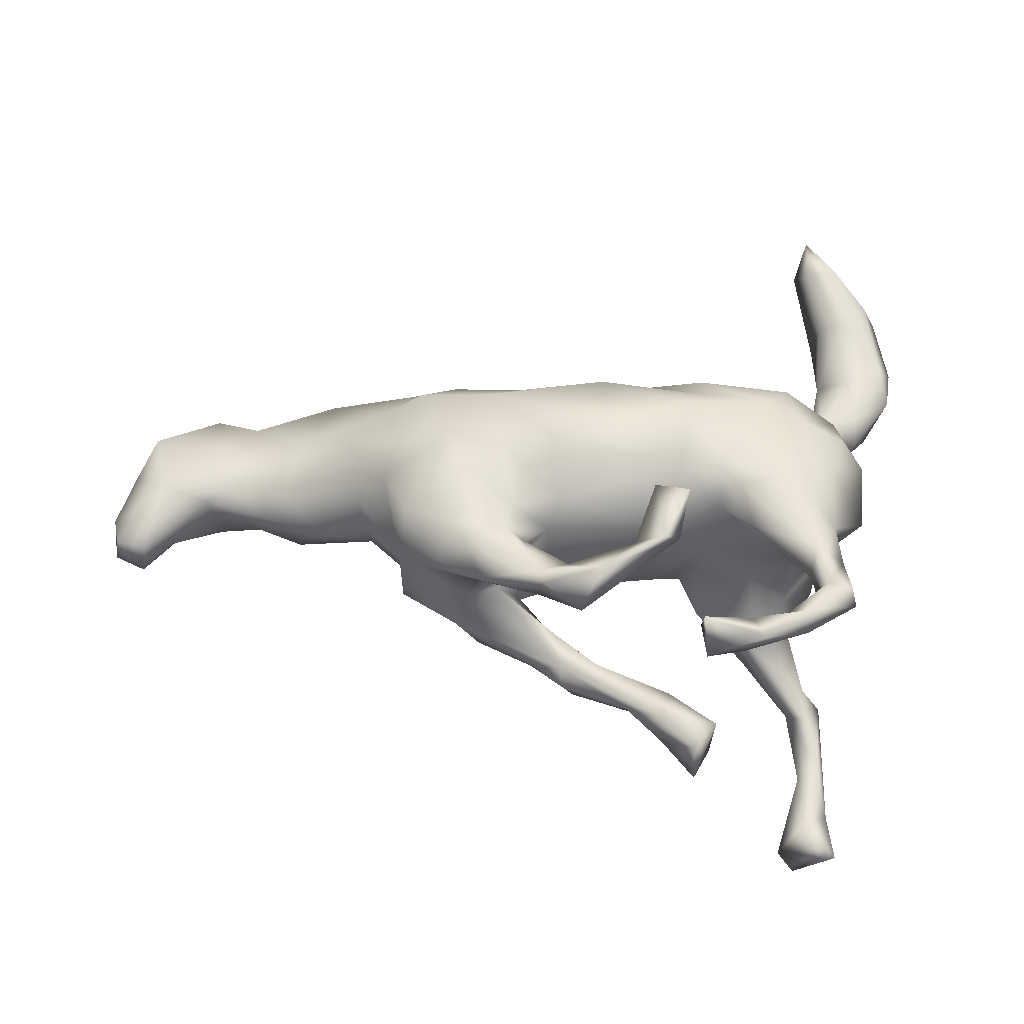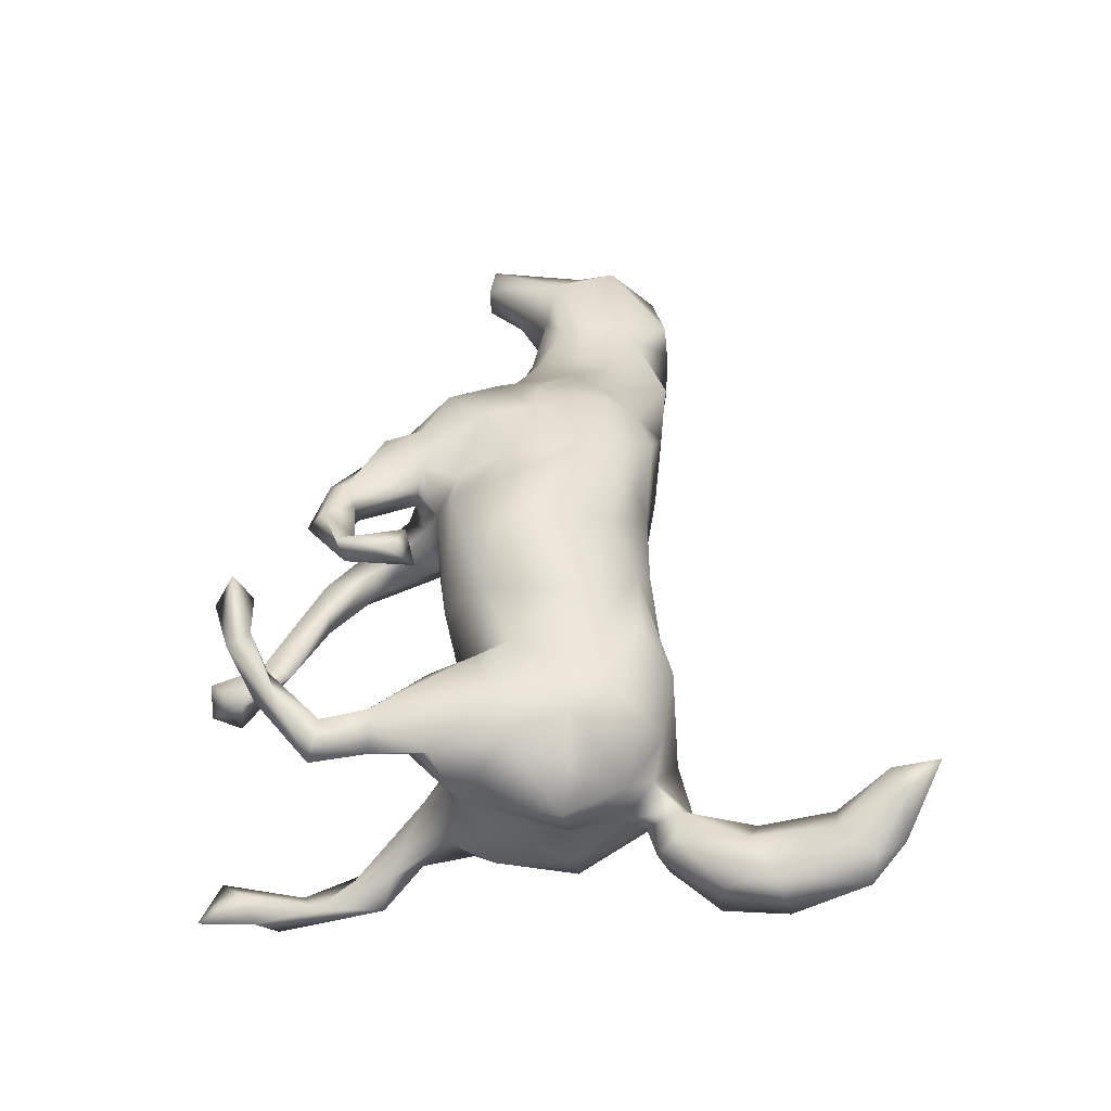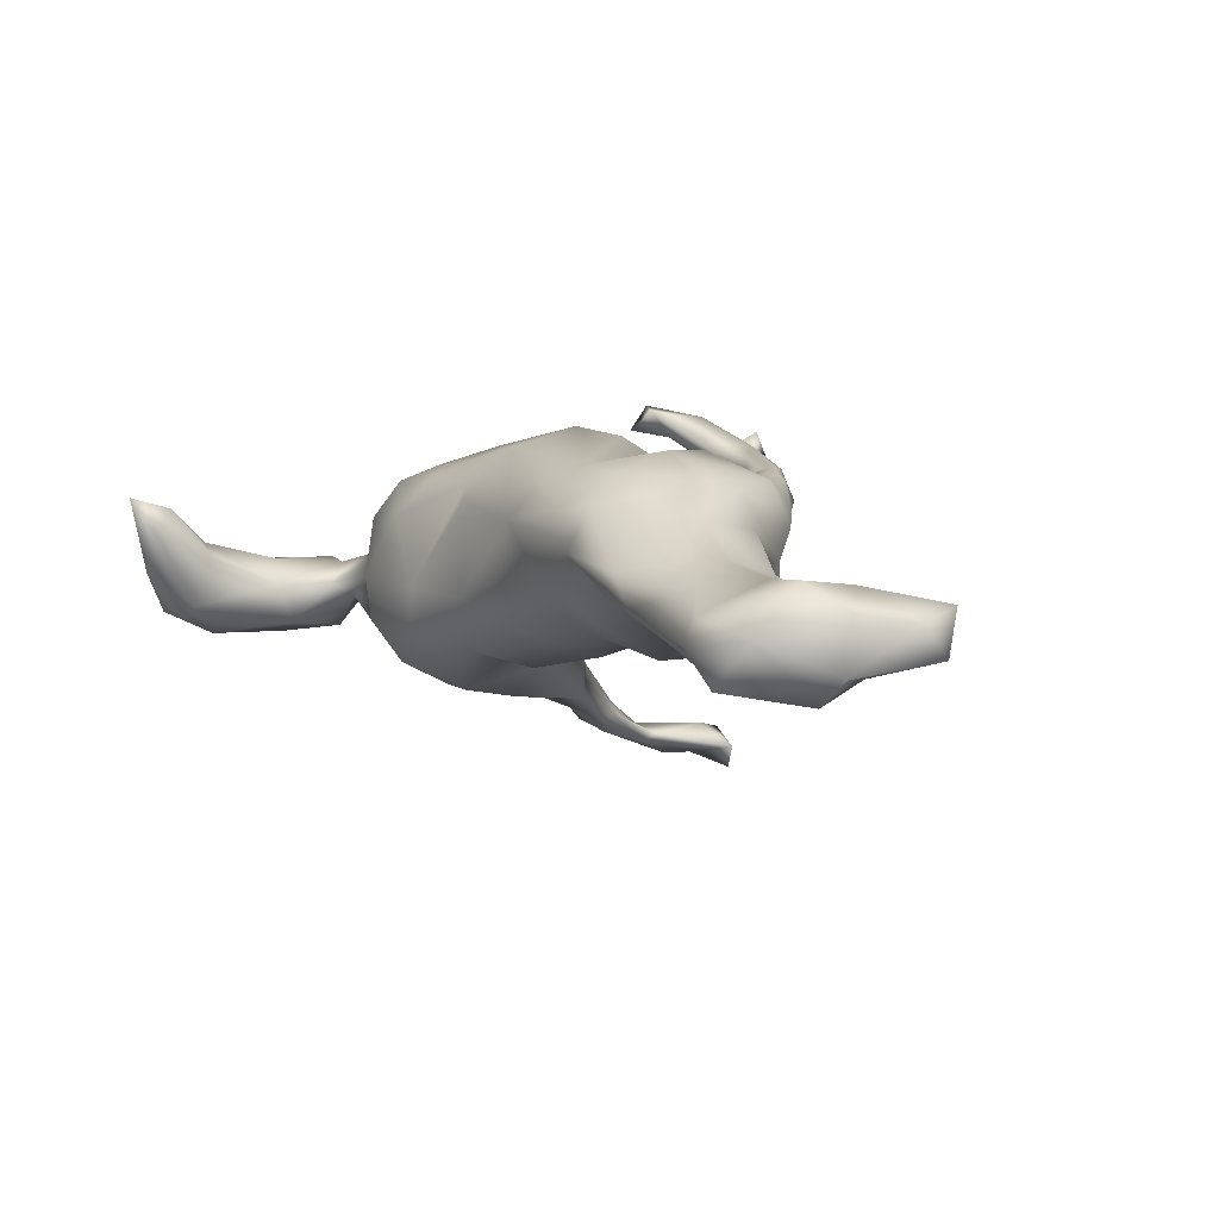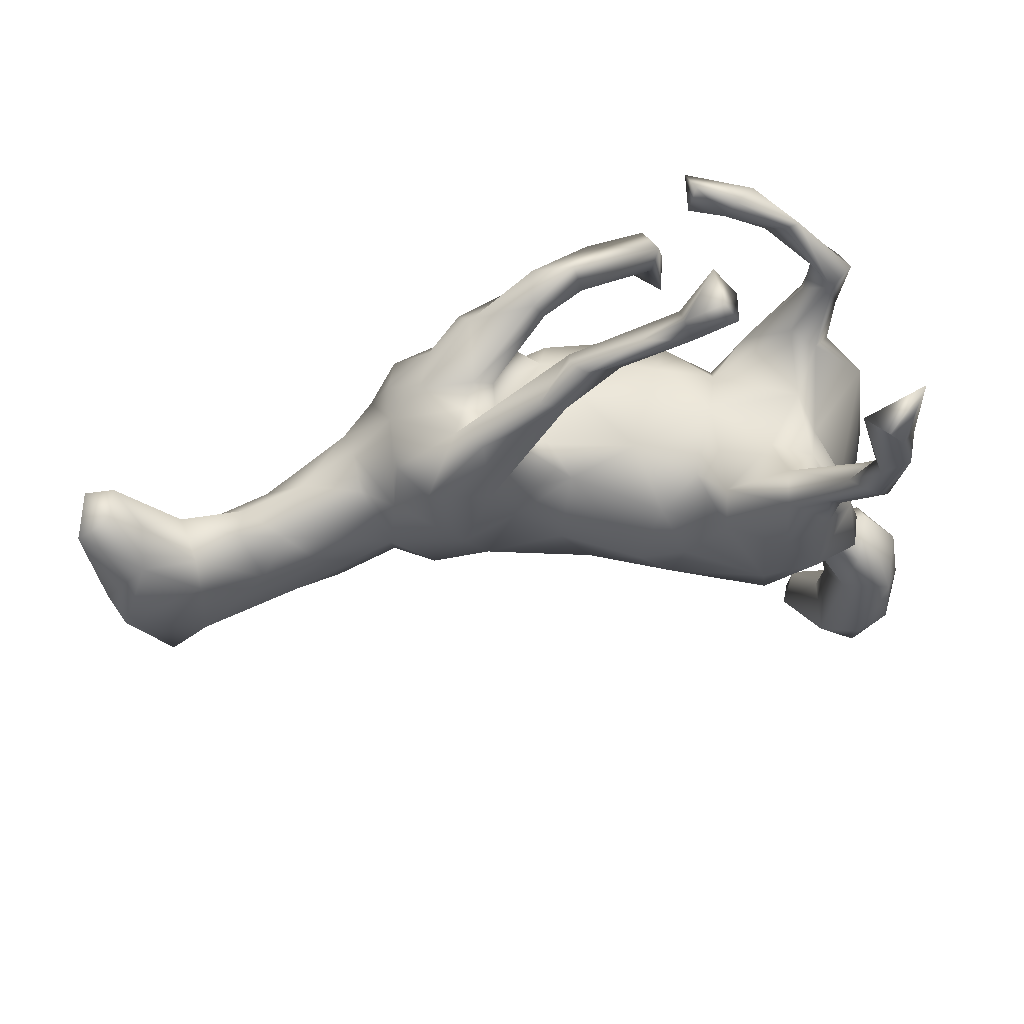
<metadata>
{"format":"obj","ext":"obj","renderer":"f3d","projection":"perspective","resolution":1024,"background":"white","views":[{"elev":47.0,"azim":-178.8,"up":"+Z"},{"elev":46.7,"azim":-89.6,"up":"+Z"},{"elev":2.9,"azim":59.5,"up":"+Z"},{"elev":53.9,"azim":173.3,"up":"+Y"}]}
</metadata>
<code>
v 0.8867 0.0581 -0.09603
v 0.871 0.08512 -0.02147
v 0.8892 0.0148 -0.04368
v 0.7994 -0.03476 0.006061
v 0.8612 -0.08077 -0.02921
v 0.8302 0.09403 -0.08818
v 0.8214 0.09435 -0.02691
v 0.8578 -0.08942 -0.1181
v 0.8318 -0.117 -0.1575
v 0.823 -0.1422 0.01521
v 0.7872 -0.008983 -0.1249
v 0.8247 -0.2223 -0.06276
v 0.7816 0.04436 -0.0706
v 0.7636 -0.2432 -0.1348
v 0.6956 -0.06608 -0.1361
v 0.7001 -0.1904 -0.1325
v 0.7219 -0.2433 -0.03474
v 0.6979 -0.02192 -0.1076
v 0.6758 -0.04377 -0.005444
v 0.6749 -0.08998 0.01137
v 0.6998 -0.2481 -0.07934
v 0.7203 -0.01752 -0.01938
v 0.6208 -0.001558 -0.07733
v 0.6099 0.009814 -0.03365
v 0.5858 -0.07595 -0.1165
v 0.5434 -0.2417 -0.03544
v 0.5448 0.01472 -0.1004
v 0.6373 -0.1848 0.00405
v 0.5686 -0.008961 0.01184
v 0.5297 -0.1314 0.03555
v 0.55 -0.08189 0.03473
v 0.5029 0.05382 -0.02454
v 0.4042 0.05125 -0.04744
v 0.4891 -0.04767 -0.1138
v 0.5301 -0.1414 -0.1021
v 0.4115 0.07662 0.01605
v 0.446 -0.06554 0.09446
v 0.426 0.05326 0.07382
v 0.372 0.06288 0.1358
v 0.4931 -0.2363 0.01714
v 0.3506 0.06855 -0.09652
v 0.3351 -0.2237 0.04016
v 0.3411 0.1764 0.07567
v 0.4597 -0.2313 -0.0191
v 0.3437 0.1539 0.02291
v 0.3406 0.1511 -0.08023
v 0.3532 -0.1697 -0.0155
v 0.3265 0.1485 0.1495
v 0.2372 -0.001438 -0.1336
v 0.3504 -0.008794 0.1568
v 0.3746 -0.1161 0.1263
v 0.2409 0.2245 -0.07481
v 0.3149 -0.1276 0.1598
v 0.3617 -0.0483 -0.08761
v 0.2386 0.1878 0.154
v 0.2938 0.1151 -0.1204
v 0.2893 0.1976 0.04958
v 0.2688 0.2274 0.09974
v 0.3208 -0.1776 0.1102
v 0.2853 -0.144 -0.06974
v 0.1951 0.2837 0.1168
v 0.254 -0.2032 0.1046
v 0.2214 0.209 -0.01231
v 0.1996 0.2164 0.03698
v 0.1884 0.1213 -0.135
v 0.2118 0.2529 0.1531
v 0.2069 -0.2108 0.01223
v 0.04837 0.3549 -0.03716
v 0.2572 0.001597 0.1957
v 0.2331 0.08632 0.1965
v 0.1567 0.1837 0.1489
v 0.1993 0.2343 -0.1164
v 0.1639 0.1935 0.04879
v 0.1669 0.1861 -0.01556
v 0.1244 0.1655 -0.07399
v 0.1553 0.0318 0.1909
v 0.0898 0.3072 0.1705
v 0.1027 0.3053 -0.0933
v 0.08916 0.3124 0.1107
v 0.1905 -0.1065 -0.08722
v 0.08398 0.3348 0.1688
v 0.1367 -0.1656 0.1396
v 0.1456 0.02888 -0.1113
v 0.06014 0.2883 -0.09475
v 0.06127 0.2816 -0.03206
v 0.1418 0.1279 0.1394
v 0.07533 0.1596 0.1104
v 0.05143 0.3697 -0.06635
v 0.06845 0.03002 0.2217
v 0.1222 0.1942 0.121
v 0.1104 -0.1678 -0.05679
v 0.07022 0.2903 0.1053
v 0.0695 -0.006858 -0.1378
v 0.04133 0.2922 0.169
v 0.08024 0.1452 -0.0542
v 0.007934 -0.1459 -0.08878
v 0.01776 0.3699 0.1385
v 0.0601 0.2642 -0.06452
v 0.03568 -0.1808 -0.03513
v -0.01246 0.3447 -0.03699
v 0.01221 0.1555 0.02819
v 0.2002 -0.1159 0.1738
v 0.003105 0.3156 0.1332
v -0.03134 0.3449 -0.06599
v -0.0269 -0.00107 0.2395
v -0.01385 0.3365 0.2115
v -0.1449 0.2905 0.2352
v 0.02794 0.3704 -0.09088
v -0.06847 -0.06074 -0.1628
v 0.04759 0.1077 -0.1027
v -0.0661 0.1281 -0.06215
v -0.06372 0.4146 -0.07086
v 0.06002 0.1342 0.1672
v 0.09095 -0.1919 0.08722
v -0.1253 0.4497 -0.04752
v -0.1253 0.4717 -0.08776
v -0.1328 0.2485 0.2244
v -0.1033 0.04857 -0.1458
v -0.0701 0.2809 0.213
v -0.1394 0.3971 -0.04955
v -0.2088 0.479 -0.1036
v -0.1762 0.5261 -0.03306
v -0.1194 0.3063 0.2607
v -0.1813 0.5315 -0.111
v -0.05534 0.06929 0.2191
v -0.1243 0.14 0.09109
v -0.1399 0.429 -0.09335
v -0.1054 0.1957 0.2673
v -0.06499 -0.1925 0.1162
v -0.2346 0.4441 0.1534
v -0.2176 0.4701 -0.03826
v -0.1513 -0.07349 -0.1515
v -0.1781 0.4336 0.1831
v -0.162 0.2179 0.2808
v -0.1798 0.4619 0.2378
v -0.02088 -0.1256 0.2031
v -0.1693 0.08292 -0.1001
v -0.1865 0.4947 0.175
v -0.0939 -0.1703 0.1446
v -0.1545 0.1808 0.2369
v -0.07838 -0.1944 -0.04316
v -0.133 -0.1569 -0.1312
v -0.1573 0.073 0.1903
v -0.1877 -0.2248 -0.02918
v -0.2076 0.1186 -0.1653
v -0.3359 0.4167 0.1408
v -0.2129 0.02151 -0.1748
v -0.2862 0.4651 0.1914
v -0.1771 -0.06641 0.208
v -0.2518 0.4685 0.1597
v -0.3056 0.4032 0.1565
v -0.2422 0.02998 0.1609
v -0.2612 0.43 0.1979
v -0.2103 0.1119 0.01595
v -0.2316 0.08992 0.1024
v -0.2046 -0.1184 0.1805
v -0.3007 0.1136 -0.07514
v -0.2933 0.1675 -0.2409
v -0.2789 -0.07983 -0.2132
v -0.2009 -0.2243 -0.08486
v -0.349 0.5223 -0.3512
v -0.3787 0.5329 -0.3933
v -0.2844 0.1573 0.1279
v -0.268 0.08385 0.1538
v -0.3736 0.2687 -0.2775
v -0.3727 0.3823 0.1672
v -0.3552 0.2117 0.09072
v -0.4467 0.5507 -0.3219
v -0.306 0.03658 -0.2323
v -0.4144 0.4694 -0.3643
v -0.3028 0.1788 -0.1818
v -0.3473 0.2148 -0.2778
v -0.3653 -0.1603 0.1495
v -0.4014 0.3589 -0.3358
v -0.3608 0.4177 0.1479
v -0.3927 0.3792 -0.3238
v -0.2068 -0.1738 0.1591
v -0.3988 0.481 -0.3072
v -0.403 0.3164 0.1619
v -0.3844 0.3327 0.1323
v -0.4093 0.2773 -0.3159
v -0.3205 -0.107 0.1771
v -0.3619 0.132 0.01324
v -0.2487 -0.2259 0.09017
v -0.3747 0.1779 -0.2565
v -0.4011 0.2885 -0.2605
v -0.3755 0.1374 -0.1868
v -0.433 0.4205 -0.3648
v -0.3777 0.2756 0.1287
v -0.373 0.09261 -0.2298
v -0.3639 0.1248 -0.1137
v -0.4055 0.2299 -0.2485
v -0.4184 0.3003 0.1041
v -0.3877 0.2407 0.1684
v -0.4396 0.4566 -0.3342
v -0.4277 0.3569 -0.305
v -0.4517 0.333 0.117
v -0.3544 0.06208 0.1682
v -0.4387 0.2405 -0.2922
v -0.3854 0.0916 -0.04002
v -0.3871 -0.05974 0.1732
v -0.3525 -0.2344 -0.01451
v -0.4421 0.3226 0.1543
v -0.3002 -0.1903 -0.1614
v -0.4302 0.03375 0.153
v -0.4315 0.1536 0.1182
v -0.4377 0.2403 0.1224
v -0.4155 -0.1936 -0.09541
v -0.3756 -0.2071 0.08591
v -0.4446 -0.03535 -0.04798
v -0.3407 -0.2288 -0.08927
v -0.3995 0.1856 0.07314
v -0.3729 -0.06426 -0.211
v -0.4254 0.05449 -0.1753
v -0.4168 0.06072 -0.103
v -0.4122 -0.2285 -0.04997
v -0.4106 -0.1942 0.02257
v -0.4513 -0.07893 -0.1673
v -0.4526 -0.1836 -0.04329
v -0.4655 -0.07406 -0.1104
v -0.4428 -0.15 -0.03291
v -0.4596 -0.1529 0.07338
v -0.4366 -0.2562 -0.0279
v -0.4858 -0.06273 -0.003244
v -0.4558 -0.2306 0.007371
v -0.4877 0.1056 0.07479
v -0.4641 -0.0637 0.1195
v -0.489 -0.2211 -0.1063
v -0.5047 -0.05138 0.05942
v -0.4179 -0.5871 0.05821
v -0.4558 -0.3564 -0.02979
v -0.4593 -0.505 -0.06639
v -0.4623 -0.4724 0.01742
v -0.4393 -0.6255 0.1202
v -0.4418 -0.5504 0.1015
v -0.4749 -0.3154 -0.09635
v -0.516 -0.1981 -0.02558
v -0.5085 -0.3357 0.0132
v -0.5179 -0.4495 -0.1159
v -0.512 -0.2247 0.01536
v -0.4906 -0.5641 0.1055
v -0.483 -0.5812 -0.007114
v -0.5543 -0.3016 -0.1178
v -0.5227 -0.5368 -0.07625
v -0.5079 -0.4681 0.0432
v -0.5302 -0.5726 0.0328
v -0.5756 -0.3716 0.01139
v -0.5803 -0.5212 -0.006874
v -0.586 -0.2975 -0.008877
v -0.5571 -0.5273 0.03587
v -0.5639 -0.4075 -0.1112
v -0.6007 -0.391 -0.02344
f 125 113 143
f 69 76 102
f 119 106 123
f 55 66 77
f 128 140 117
f 117 140 107
f 70 55 71
f 89 113 125
f 69 48 70
f 76 113 89
f 105 89 125
f 105 125 143
f 105 143 149
f 69 70 76
f 102 76 89
f 102 89 105
f 136 105 149
f 136 102 105
f 133 138 135
f 119 123 128
f 123 134 128
f 134 123 107
f 117 119 128
f 134 107 140
f 128 134 140
f 118 147 137
f 111 110 118
f 83 93 110
f 65 56 49
f 46 41 56
f 200 191 215
f 154 145 157
f 145 171 157
f 137 145 154
f 111 118 137
f 72 56 65
f 52 56 72
f 191 214 215
f 157 171 191
f 72 65 84
f 239 244 251
f 239 232 244
f 243 239 251
f 236 239 243
f 236 232 239
f 228 236 243
f 204 211 208
f 137 147 145
f 142 160 204
f 109 142 132
f 218 204 208
f 159 142 204
f 159 132 142
f 213 204 218
f 118 109 132
f 214 218 220
f 213 218 214
f 147 132 159
f 118 132 147
f 191 187 214
f 145 147 158
f 191 171 187
f 159 204 213
f 169 159 213
f 169 147 159
f 190 213 214
f 190 169 213
f 158 169 190
f 147 169 158
f 187 190 214
f 185 190 187
f 185 172 190
f 145 158 171
f 187 171 192
f 95 110 111
f 75 110 95
f 74 75 95
f 65 75 98
f 59 51 53
f 150 130 146
f 150 146 175
f 103 94 119
f 51 50 53
f 139 136 156
f 136 149 156
f 139 156 177
f 156 182 177
f 177 182 173
f 62 53 102
f 82 102 136
f 129 136 139
f 138 133 130
f 135 138 148
f 138 130 150
f 148 138 150
f 153 135 148
f 148 150 175
f 148 175 166
f 153 133 135
f 130 133 153
f 130 153 151
f 153 148 166
f 153 166 151
f 179 151 166
f 81 97 106
f 106 97 107
f 106 107 123
f 94 77 106
f 77 81 106
f 94 106 119
f 107 97 103
f 107 103 117
f 103 119 117
f 75 65 110
f 75 74 98
f 219 228 237
f 84 65 98
f 98 85 104
f 108 78 84
f 52 78 68
f 52 68 74
f 52 72 78
f 120 104 100
f 108 84 104
f 84 98 104
f 78 108 88
f 68 78 88
f 127 104 120
f 116 112 127
f 112 116 115
f 108 104 127
f 112 108 127
f 88 108 112
f 68 88 112
f 121 127 131
f 120 131 127
f 116 127 121
f 124 121 131
f 122 124 131
f 124 116 121
f 122 116 124
f 244 246 248
f 242 246 244
f 52 46 56
f 78 72 84
f 219 216 228
f 208 219 221
f 208 216 219
f 208 202 216
f 202 223 216
f 211 202 208
f 142 96 141
f 96 142 109
f 93 80 96
f 80 91 96
f 49 60 80
f 54 60 49
f 27 25 34
f 23 25 27
f 23 18 25
f 11 15 18
f 1 8 11
f 208 221 220
f 93 96 109
f 83 49 80
f 41 54 49
f 27 34 54
f 221 210 220
f 109 118 110
f 110 93 109
f 83 80 93
f 65 49 83
f 49 56 41
f 210 215 220
f 220 215 214
f 218 208 220
f 172 158 190
f 185 192 199
f 187 192 185
f 100 115 120
f 87 74 95
f 245 238 247
f 17 12 10
f 233 231 245
f 245 247 250
f 248 247 252
f 250 247 248
f 12 17 21
f 235 233 245
f 235 245 241
f 250 241 245
f 230 233 235
f 234 241 246
f 241 250 246
f 246 250 248
f 230 234 242
f 242 234 246
f 115 116 122
f 120 115 131
f 115 122 131
f 68 115 100
f 68 112 115
f 85 68 100
f 85 100 104
f 52 74 63
f 74 68 85
f 74 85 98
f 183 200 212
f 200 226 212
f 45 46 52
f 45 52 63
f 57 45 63
f 64 57 63
f 74 64 63
f 64 74 73
f 73 74 87
f 87 95 101
f 101 95 111
f 158 172 165
f 171 158 165
f 192 196 199
f 192 186 196
f 171 186 192
f 171 165 186
f 165 172 181
f 186 165 196
f 178 168 195
f 178 161 168
f 161 162 168
f 181 172 185
f 185 199 181
f 181 199 188
f 174 181 188
f 165 176 196
f 165 181 174
f 176 165 174
f 196 195 199
f 195 188 199
f 196 176 178
f 196 178 195
f 170 188 195
f 170 174 188
f 161 176 174
f 176 161 178
f 170 161 174
f 168 170 195
f 162 170 168
f 162 161 170
f 164 163 194
f 92 90 94
f 90 77 94
f 71 55 77
f 66 61 77
f 66 58 61
f 194 189 179
f 92 94 103
f 97 79 103
f 79 92 103
f 81 79 97
f 61 79 81
f 77 61 81
f 207 203 197
f 194 179 207
f 179 203 207
f 180 179 189
f 180 189 193
f 166 197 203
f 179 166 203
f 175 193 197
f 175 197 166
f 175 146 193
f 146 180 193
f 180 151 179
f 151 180 146
f 130 151 146
f 234 235 241
f 102 82 62
f 62 59 53
f 40 51 59
f 40 30 51
f 184 173 209
f 62 82 114
f 61 64 79
f 163 167 189
f 42 59 62
f 40 59 42
f 53 69 102
f 12 5 10
f 17 10 20
f 17 20 28
f 212 167 183
f 139 184 144
f 184 209 202
f 10 5 4
f 10 4 20
f 28 20 31
f 28 31 30
f 47 42 67
f 67 42 62
f 62 114 67
f 42 44 40
f 230 235 234
f 193 189 167
f 193 167 212
f 193 212 207
f 197 193 207
f 58 57 61
f 79 64 92
f 92 64 73
f 92 73 90
f 167 155 183
f 156 149 182
f 53 50 69
f 50 39 69
f 227 201 205
f 182 198 201
f 152 198 182
f 149 152 182
f 149 143 152
f 76 86 113
f 70 86 76
f 39 48 69
f 198 205 201
f 198 152 164
f 143 155 152
f 113 86 87
f 86 70 71
f 70 48 55
f 39 43 48
f 39 45 43
f 205 198 206
f 198 164 194
f 113 126 143
f 87 126 113
f 86 71 87
f 71 90 87
f 55 58 66
f 48 58 55
f 48 43 58
f 198 194 206
f 163 189 194
f 90 71 77
f 206 194 207
f 173 182 201
f 152 155 164
f 139 177 184
f 114 136 129
f 114 82 136
f 51 37 50
f 30 37 51
f 31 37 30
f 173 184 177
f 37 39 50
f 31 29 37
f 37 29 38
f 173 201 222
f 201 227 222
f 38 39 37
f 39 38 45
f 38 36 45
f 227 205 229
f 229 205 226
f 143 126 155
f 205 206 226
f 167 163 155
f 164 155 163
f 155 126 154
f 126 87 101
f 90 73 87
f 43 57 58
f 57 43 45
f 206 212 226
f 61 57 64
f 129 139 144
f 29 32 38
f 26 40 44
f 28 30 40
f 26 28 40
f 210 200 215
f 33 27 54
f 126 111 154
f 111 137 154
f 157 191 183
f 183 191 200
f 200 210 226
f 45 41 46
f 65 83 110
f 41 33 54
f 210 221 224
f 224 222 229
f 2 1 6
f 2 6 7
f 6 1 11
f 6 11 13
f 7 6 13
f 24 23 27
f 24 27 32
f 32 27 33
f 32 33 36
f 224 221 222
f 1 2 3
f 3 8 1
f 13 11 18
f 22 13 18
f 18 23 22
f 22 23 24
f 19 22 24
f 202 217 223
f 217 225 223
f 221 217 222
f 217 221 225
f 225 221 219
f 21 28 26
f 21 17 28
f 247 249 252
f 231 225 238
f 47 44 42
f 35 44 47
f 35 26 44
f 8 5 12
f 240 237 249
f 240 249 247
f 238 240 247
f 129 144 141
f 99 141 96
f 91 67 99
f 96 91 99
f 80 67 91
f 80 60 67
f 60 47 67
f 54 47 60
f 35 47 54
f 8 3 5
f 225 240 238
f 225 237 240
f 225 219 237
f 231 238 245
f 144 184 202
f 141 114 129
f 99 114 141
f 99 67 114
f 20 19 31
f 4 19 20
f 209 173 222
f 217 209 222
f 202 209 217
f 19 29 31
f 19 24 29
f 4 22 19
f 7 13 22
f 4 7 22
f 4 2 7
f 3 4 5
f 3 2 4
f 38 32 36
f 24 32 29
f 222 227 229
f 226 224 229
f 226 210 224
f 154 157 183
f 155 154 183
f 101 111 126
f 36 41 45
f 36 33 41
f 232 230 242
f 233 230 232
f 252 243 251
f 244 248 251
f 232 242 244
f 34 35 54
f 142 141 160
f 237 228 243
f 8 9 11
f 11 9 15
f 9 16 15
f 25 15 16
f 18 15 25
f 34 25 35
f 141 144 160
f 160 144 202
f 211 160 202
f 160 211 204
f 236 216 223
f 228 216 236
f 236 223 231
f 237 243 249
f 249 243 252
f 9 8 12
f 25 16 35
f 16 26 35
f 231 232 236
f 9 12 14
f 9 14 16
f 14 21 16
f 16 21 26
f 251 248 252
f 14 12 21
f 231 233 232
f 207 212 206
f 231 223 225

</code>
